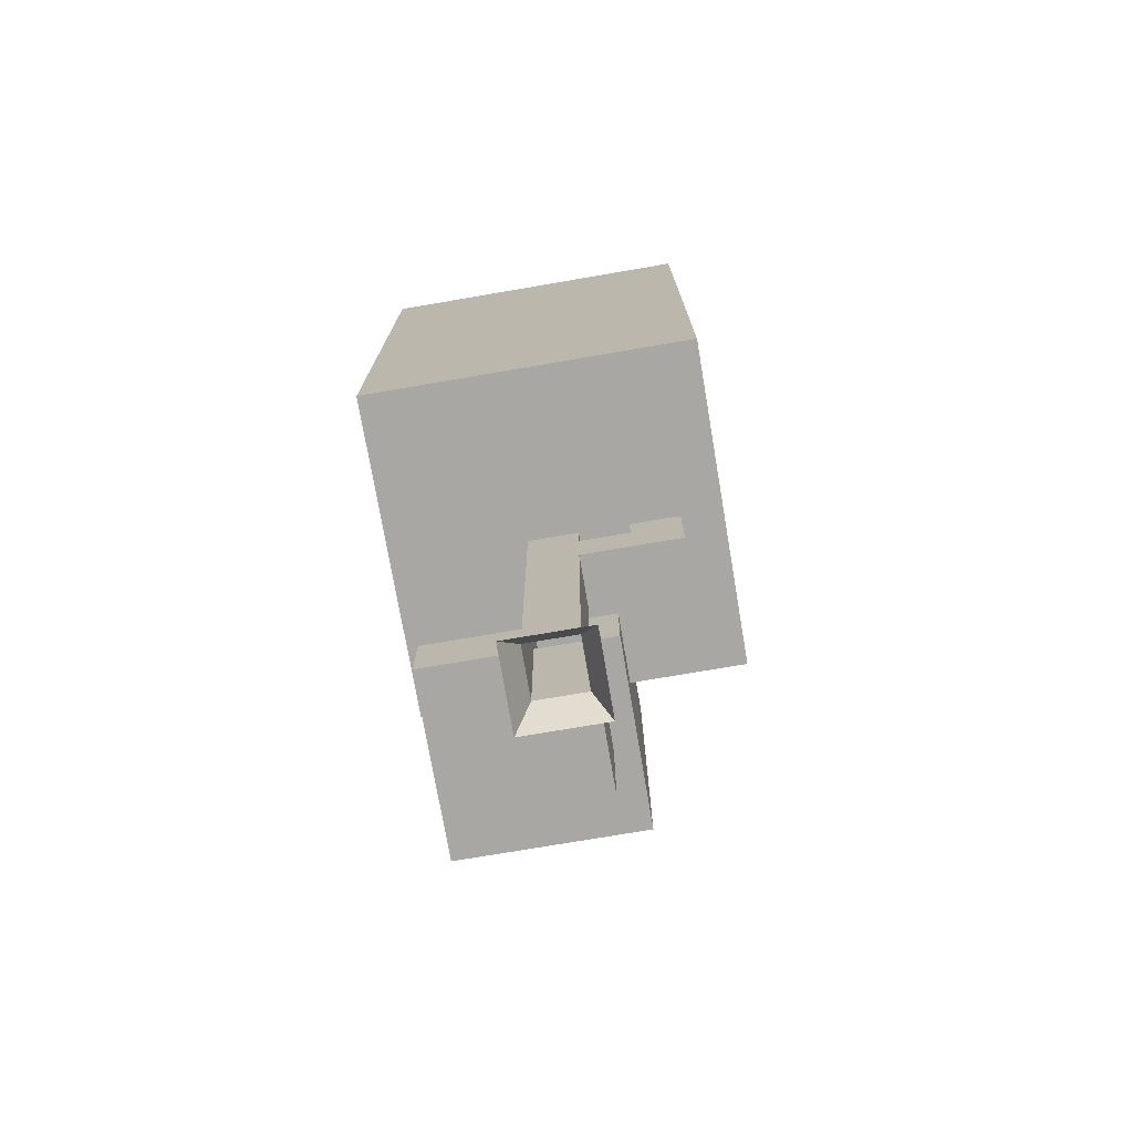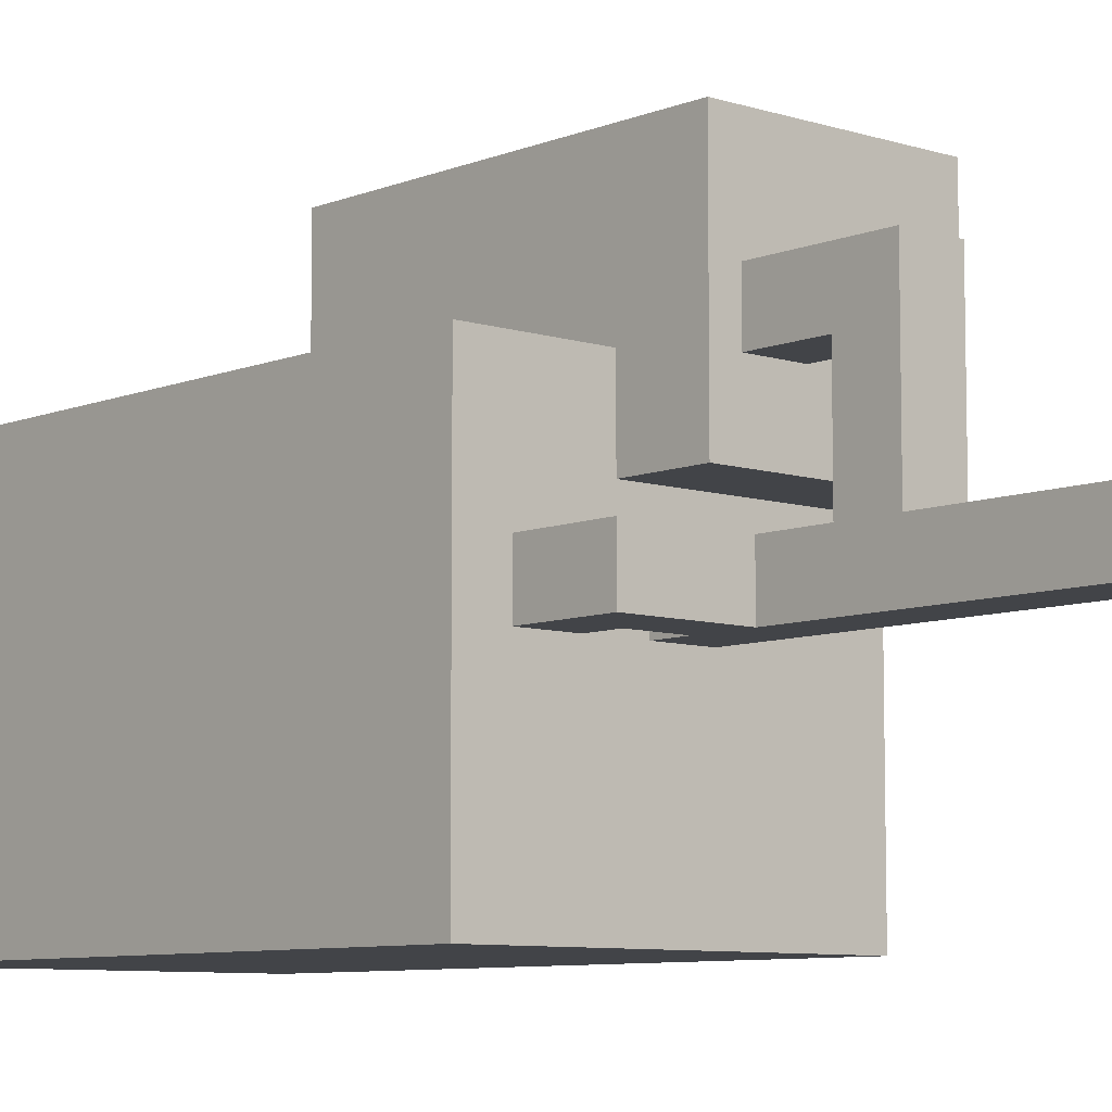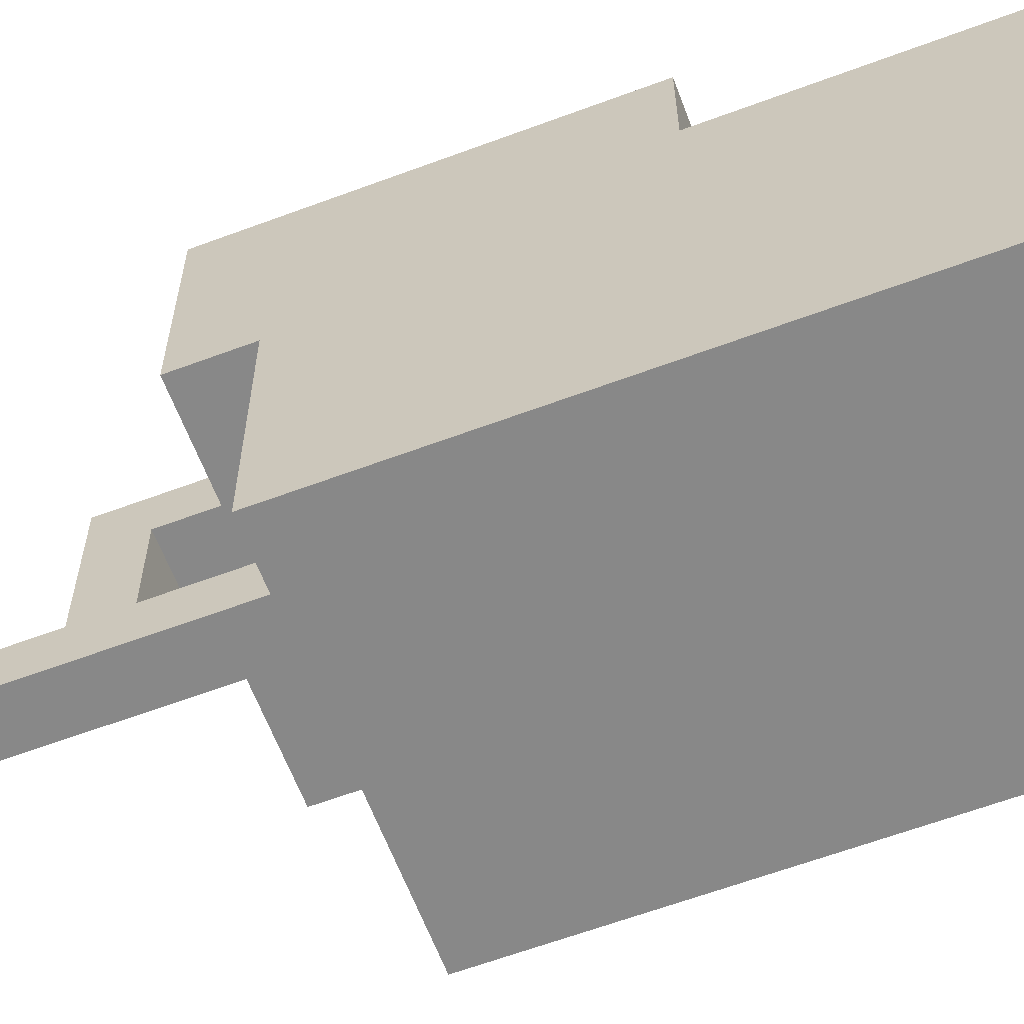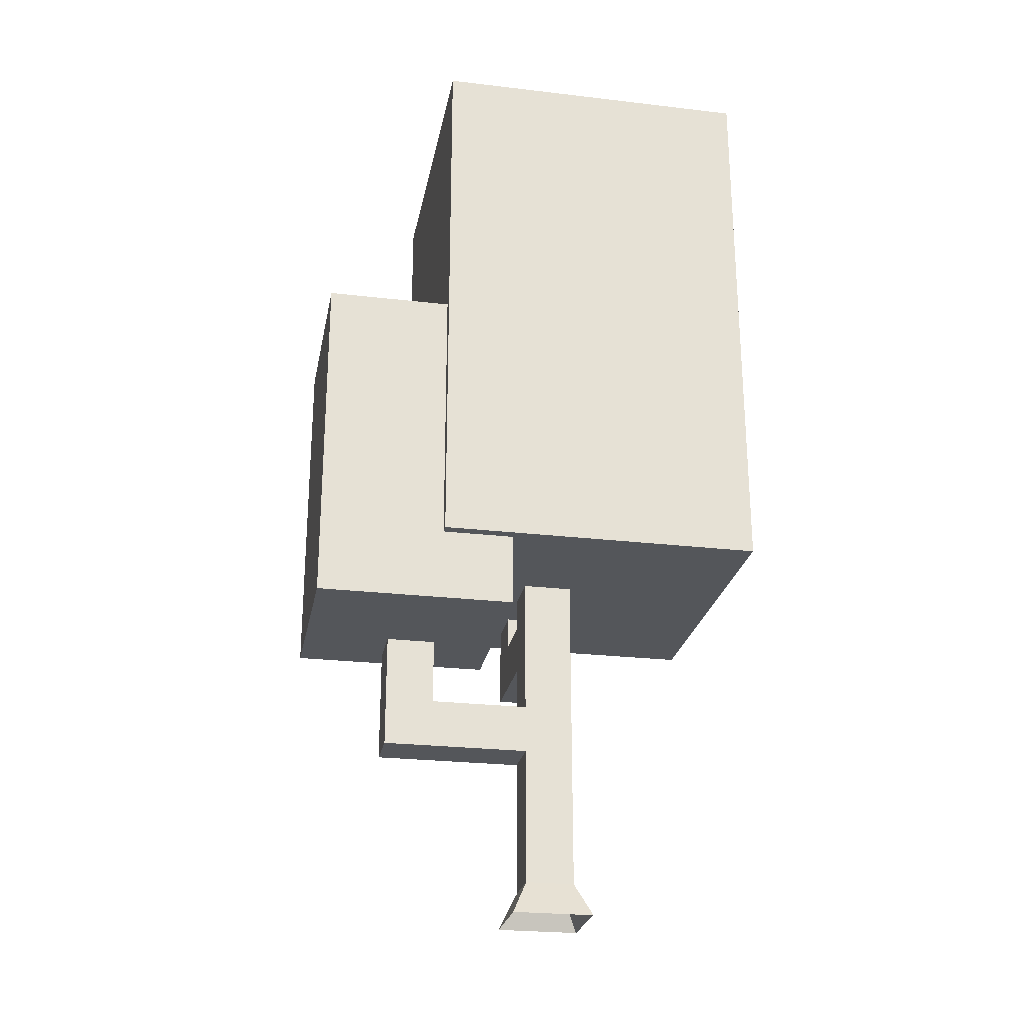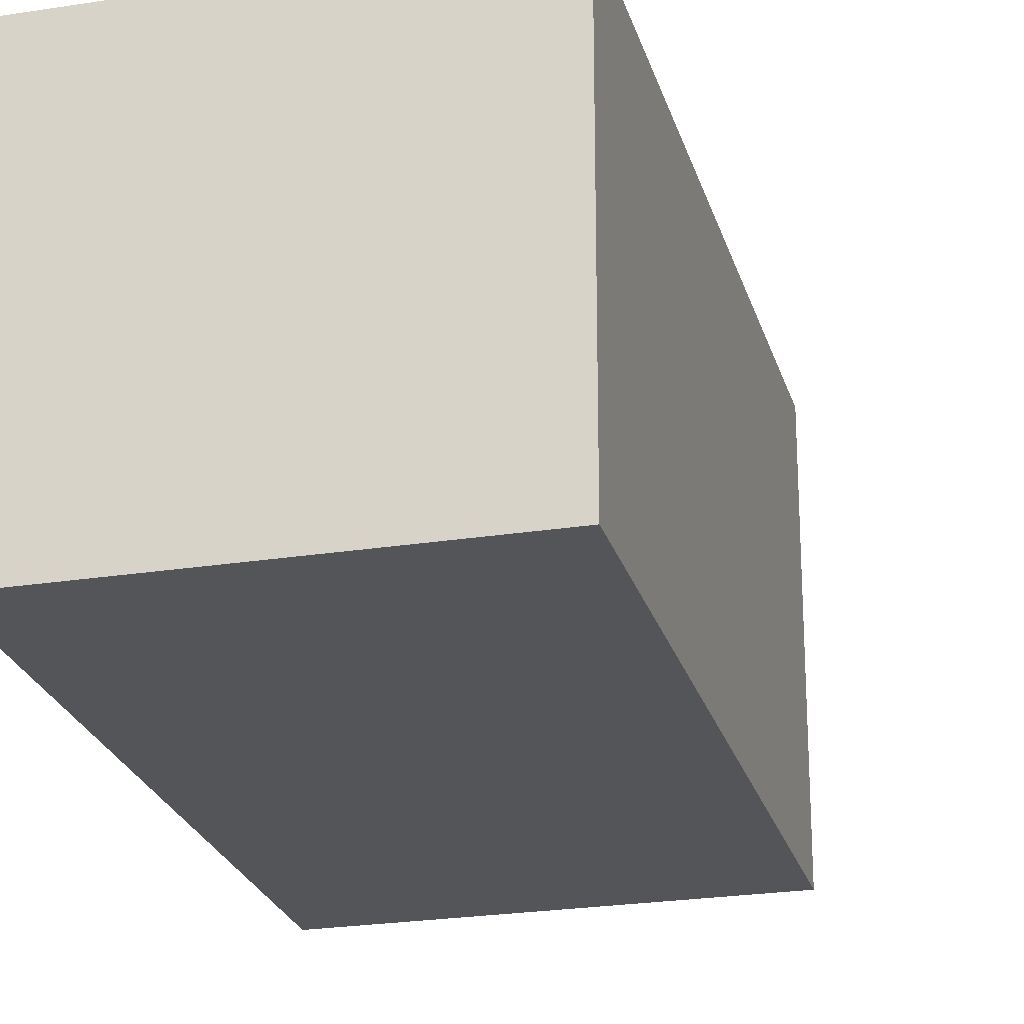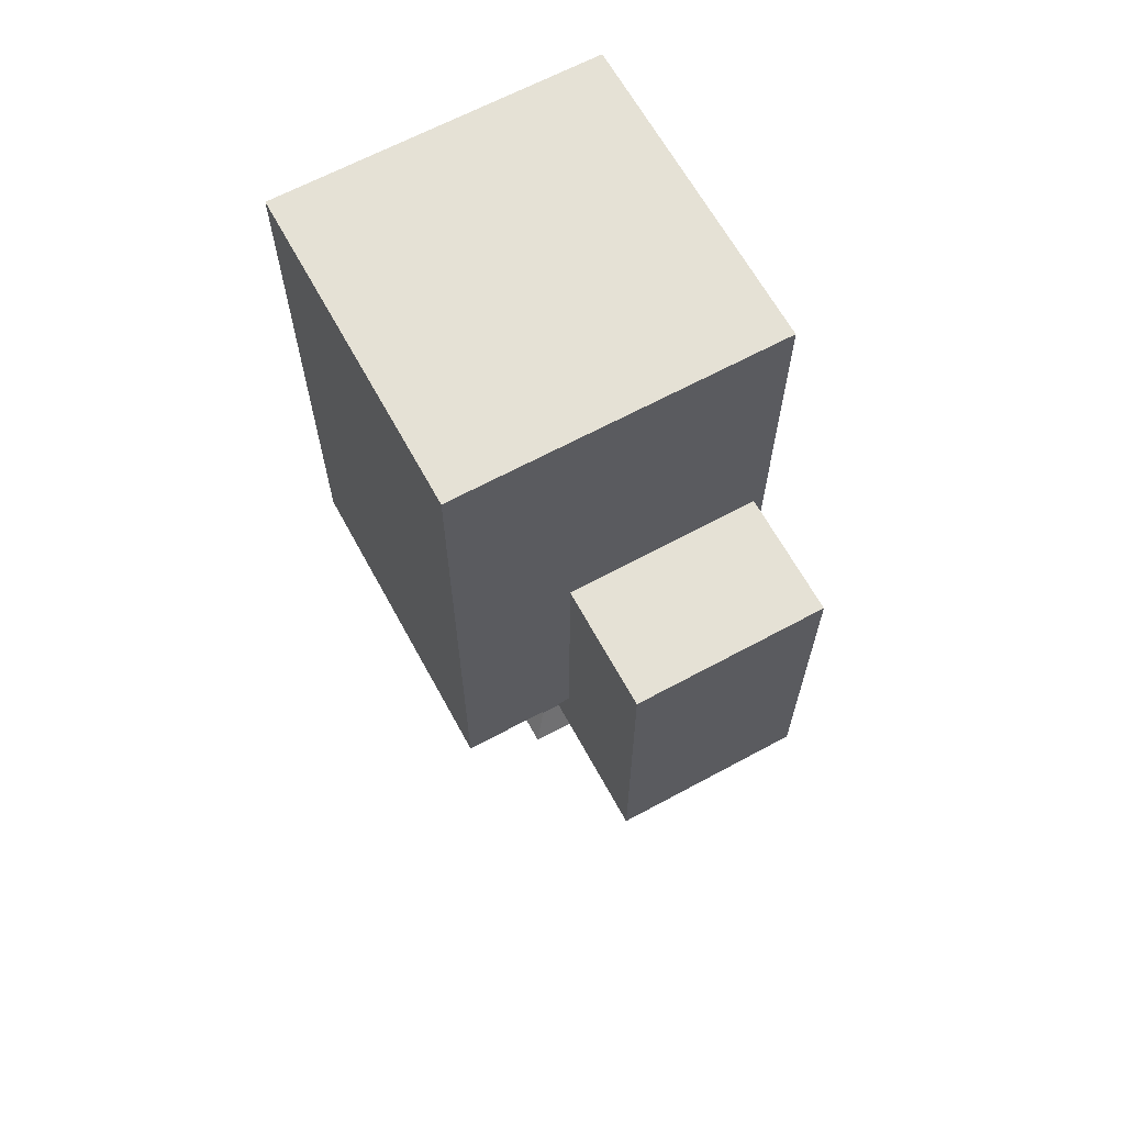
<metadata>
{"format":"obj","ext":"obj","renderer":"f3d","projection":"perspective","resolution":1024,"background":"white","views":[{"elev":-74.5,"azim":-170.3,"up":"+Y"},{"elev":-7.9,"azim":-41.7,"up":"+Z"},{"elev":-62.7,"azim":110.7,"up":"+Z"},{"elev":-25.3,"azim":79.3,"up":"+Y"},{"elev":-24.2,"azim":-165.3,"up":"+Z"},{"elev":65.0,"azim":-28.6,"up":"+Y"}]}
</metadata>
<code>
o forest2_Cube.006
v 0.7391 0 -0.7391
v 0.7391 0 0.7391
v -0.7391 0 -0.7391
v -0.7391 0 0.7391
v 0.4463 5.03 -0.4463
v 0.4463 5.03 0.4463
v -0.4463 5.03 0.4463
v -0.4463 5.03 -0.4463
v 0.4463 5.923 -0.4463
v 0.4463 5.923 0.4463
v -0.4463 5.923 0.4463
v -0.4463 5.923 -0.4463
v -1.339 5.03 0.4463
v -1.339 5.03 -0.4463
v -1.339 5.923 0.4463
v -1.339 5.923 -0.4463
v -2.232 5.03 0.4463
v -2.232 5.03 -0.4463
v -2.232 5.923 0.4463
v -2.232 5.923 -0.4463
v -1.339 7.262 0.4463
v -1.339 7.262 -0.4463
v -2.232 7.262 0.4463
v -2.232 7.262 -0.4463
v 0.4463 12.62 -0.4463
v 0.4463 12.62 0.4463
v -0.4463 12.62 0.4463
v -0.4463 12.62 -0.4463
v -0.4463 3.12 0.4463
v -0.4463 3.12 -0.4463
v 0.4463 3.12 -0.4463
v 0.4463 3.12 0.4463
v -0.4463 3.996 0.4463
v 0.4463 3.996 -0.4463
v -0.4463 3.996 -0.4463
v 0.4463 3.996 0.4463
v 0.4463 3.996 2.232
v 0.4463 3.12 2.232
v -0.4463 3.12 2.232
v -0.4463 3.996 2.232
v 0.4463 3.996 3.124
v 0.4463 3.12 3.124
v -0.4463 3.12 3.124
v -0.4463 3.996 3.124
v 0.4463 8.213 2.232
v -0.4463 8.213 2.232
v 0.4463 8.213 3.124
v -0.4463 8.213 3.124
v -0.4463 0.6241 -0.4463
v 0.4463 0.6241 0.4463
v -0.4463 0.6241 0.4463
v 0.4463 0.6241 -0.4463
v 2.88 6.5 -3.449
v 2.88 16.64 -3.449
v 2.88 6.5 2.411
v 2.88 16.64 2.411
v -2.981 6.5 -3.449
v -2.981 16.64 -3.449
v -2.981 6.5 2.411
v -2.981 16.64 2.411
v 2.684 5.191 1.108
v 2.684 11.37 1.108
v 2.684 5.191 4.679
v 2.684 11.37 4.679
v -0.8862 5.191 1.108
v -0.8862 11.37 1.108
v -0.8862 5.191 4.679
v -0.8862 11.37 4.679
v 2.88 13.29 -3.449
v 2.88 13.29 2.411
v -2.981 13.29 2.411
v -2.981 13.29 -3.449
v 2.684 10.05 1.108
v 2.684 10.05 4.679
v -0.8862 10.05 4.679
v -0.8862 10.05 1.108
f 50 32 29 51
f 51 29 30 49
f 49 30 31 52
f 35 33 7 8
f 5 8 12 9
f 36 34 5 6
f 34 35 8 5
f 33 36 6 7
f 12 11 27 28
f 7 6 10 11
f 12 8 14 16
f 6 5 9 10
f 16 14 18 20
f 11 12 16 15
f 7 11 15 13
f 8 7 13 14
f 18 17 19 20
f 14 13 17 18
f 13 15 19 17
f 16 20 24 22
f 20 19 23 24
f 15 16 22 21
f 19 15 21 23
f 10 9 25 26
f 9 12 28 25
f 11 10 26 27
f 32 36 37 38
f 31 30 35 34
f 32 31 34 36
f 30 29 33 35
f 37 40 46 45
f 36 33 40 37
f 33 29 39 40
f 29 32 38 39
f 43 42 41 44
f 39 38 42 43
f 40 39 43 44
f 38 37 41 42
f 52 31 32 50
f 40 44 48 46
f 41 37 45 47
f 44 41 47 48
f 1 52 50 2
f 3 49 52 1
f 4 51 49 3
f 2 50 51 4
f 69 54 56 70
f 70 56 60 71
f 71 60 58 72
f 72 58 54 69
f 55 59 57 53
f 60 56 54 58
f 73 62 64 74
f 74 64 68 75
f 75 68 66 76
f 76 66 62 73
f 63 67 65 61
f 68 64 62 66
f 57 72 69 53
f 59 71 72 57
f 55 70 71 59
f 53 69 70 55
f 65 76 73 61
f 67 75 76 65
f 63 74 75 67
f 61 73 74 63

</code>
